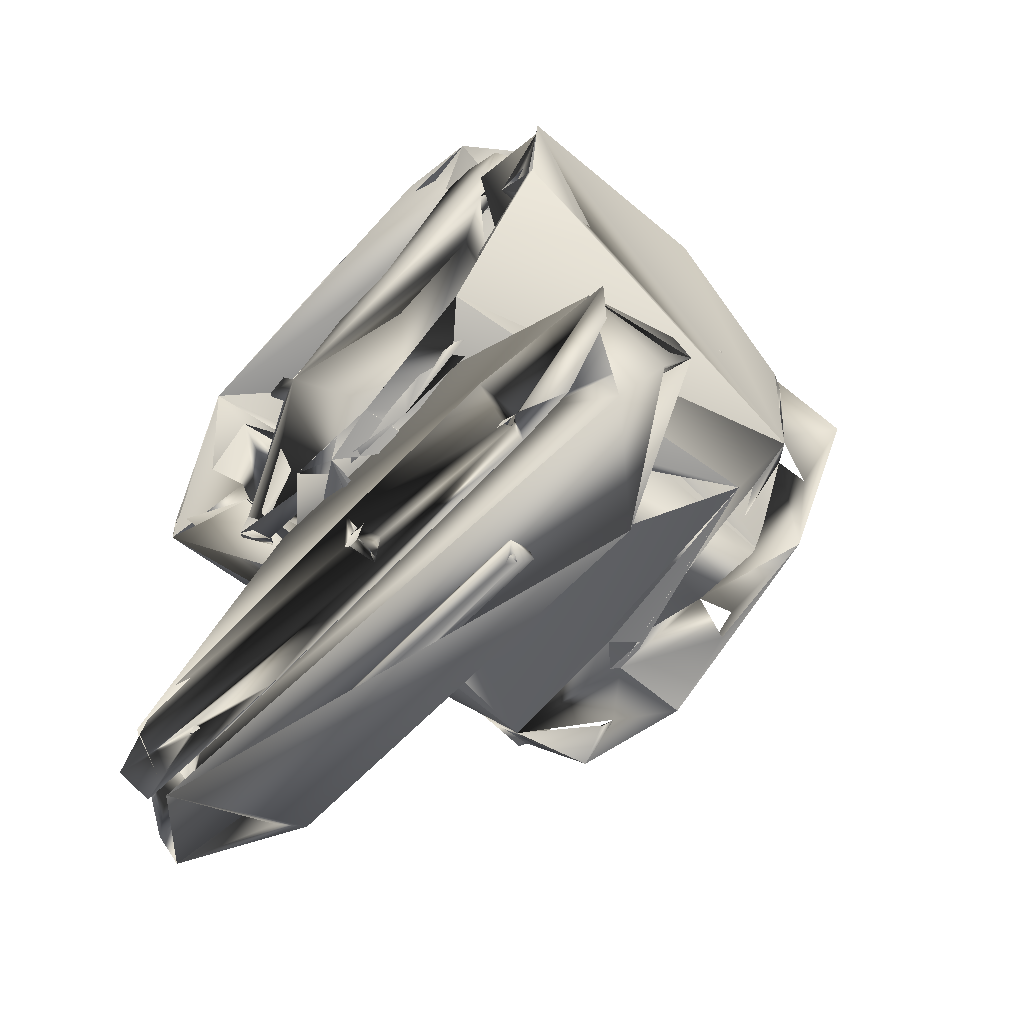
<metadata>
{"format":"obj","ext":"obj","renderer":"f3d","projection":"perspective","resolution":1024,"background":"white","views":[{"elev":-61.0,"azim":47.3,"up":"+Z"}]}
</metadata>
<code>
o bracelet_with_vision_link.004
v 0.009132 -0.05017 -0.03562
v 0.01219 -0.04712 -0.0354
v 0.01141 -0.05116 -0.0346
v 0.007 -0.04918 -0.03684
v 0.005891 -0.04716 -0.0371
v 0.007 -0.05418 -0.03684
v 0.009238 -0.05265 -0.03534
v 0.006931 -0.0547 -0.03685
v 0.006831 -0.05503 -0.03687
v 0.0128 -0.05636 -0.03588
v 0.005635 -0.05617 -0.03712
v -0.004412 -0.05618 -0.03721
v -0.01794 -0.05585 -0.03282
v -0.006 -0.05591 -0.03702
v -0.007 -0.04918 -0.03684
v -0.009102 -0.05251 -0.0356
v -0.009384 -0.05016 -0.03538
v -0.006931 -0.04865 -0.03685
v -0.01502 -0.04667 -0.034
v -0.004782 -0.047 -0.03707
v -0.01128 -0.05143 -0.03589
v -0.006825 -0.05503 -0.03687
v -0.006932 -0.05469 -0.03685
v -0.007 -0.05418 -0.03684
v -0.006831 -0.04832 -0.03687
v 0.01579 -0.04171 -0.03314
v 0.02897 -0.0211 -0.03476
v 0.03894 -0.06526 -0.002819
v 0.03675 -0.03433 0.009803
v 0.03537 -0.05262 0.00228
v 0.03058 -0.05506 0.02208
v 0.03623 -0.06287 0.004053
v -0.0363 -0.06488 -0.01562
v -0.03295 -0.05459 0.01379
v -0.03573 -0.05194 0.003854
v -0.03087 -0.06617 0.01941
v 0.02231 -0.06396 -0.02915
v 0.005371 -0.06375 -0.0357
v -0.007139 -0.0644 -0.03626
v -0.02225 -0.04989 -0.02729
v -0.004939 -0.04121 -0.04145
v -0.0208 -0.01363 -0.02963
v 0.009034 -0.06336 0.03593
v -0.03256 -0.04635 0.01729
v -0.03648 -0.05118 -0.007563
v -0.03543 -0.04371 0.003861
v 0.03186 -0.01273 -0.01568
v 0.03587 -0.06338 -0.01019
v 0.03477 -0.05171 -0.008646
v 0.03496 -0.0543 -0.009737
v -0.0239 -0.06142 -0.01688
v -0.02341 -0.05321 -0.01478
v -0.03774 -0.06437 -0.00876
v -0.02985 -0.06139 0.01494
v 0.0322 -0.05264 0.01146
v 0.03268 -0.04444 0.005987
v 0.02762 -0.04391 0.002129
v -0.02369 -0.04702 0.01526
v -0.02525 -0.0355 0.02387
v -0.02206 -0.04664 0.02226
v 0.02034 -0.06272 0.03225
v 0.01398 -0.0447 0.004076
v -0.008476 -0.06292 0.03723
v 0.02678 -0.06142 -0.02084
v 0.03467 -0.06294 -0.007965
v 0.0267 -0.04813 0.02202
v 0.02898 -0.02771 0.02391
v 0.03049 -0.04388 0.01776
v 0.03401 -0.04453 -0.004695
v 0.03404 -0.02655 -0.009519
v 0.02345 -0.04811 -0.02468
v 0.02526 -0.04523 -0.02261
v 0.02825 -0.04387 -0.01912
v 0.02049 -0.00439 -0.02427
v 0.02303 -0.04391 -0.02538
v 0.009132 -0.0475 -0.03507
v 0.01455 -0.05566 -0.0325
v -0.002534 -0.06254 -0.03661
v -0.01437 -0.04413 -0.03395
v 0.0121 -0.01074 -0.03022
v -0.02385 -0.0439 -0.02619
v -0.02686 -0.04812 -0.02151
v -0.03439 -0.04374 -0.01613
v -0.03734 -0.04375 0.005366
v -0.02714 -0.04375 0.02188
v -0.01134 -0.05135 -0.03367
v -0.01356 -0.0561 -0.03283
v 0.02377 -0.04811 -0.01861
v 0.02336 -0.0615 -0.01335
v 0.02362 -0.04388 -0.01692
v 0.02952 -0.0439 -0.01289
v -0.01845 -0.01278 0.03167
v -0.002922 -0.01327 0.03319
v 0.00283 -0.01328 0.0332
v 0.01614 -0.01251 0.03225
v -0.03319 -0.01328 0.002983
v -0.0351 -0.01035 0.002099
v -0.0332 -0.01327 -0.002958
v -0.03308 -0.01215 -0.003525
v -0.001789 -0.01233 -0.03312
v -0.00283 -0.01328 -0.0332
v 0.002922 -0.01327 -0.03319
v 0.002094 -0.01257 -0.03316
v 0.03284 -0.01257 0.005073
v -0.03344 -0.01326 -0.000812
v -0.006548 -0.01262 0.03324
v 0.02873 -0.0102 -0.0135
v 0.03074 -0.01135 -0.0102
v 0.03459 -0.02655 -0
v 0.02885 -0.01139 0.01414
v -0.02106 -0.003392 -0.02218
v -0.03211 -0.01032 -0.009445
v -0.01268 -0.00518 -0.02808
v 0.01268 -0.005055 -0.02804
v 0.01004 -0.004525 -0.03085
v 0.000643 -0.002623 -0.03147
v 0.01336 -0.005979 0.02781
v 0.009951 -0.005509 0.03017
v 0.022 -0.002932 0.02311
v 0.000829 -0.003753 0.03211
v 0.03145 -0.002633 -0.001606
v 0.03101 -0.00992 0.009806
v 0.02851 -0.004872 0.01215
v 0.02854 -0.004759 -0.01181
v -0.009752 -0.005784 -0.03044
v -0.03315 -0.002482 -8.8e-05
v -0.02856 -0.00475 -0.01184
v -0.02879 -0.004333 -0.01468
v -0.02245 -0.002527 0.02219
v -0.02856 -0.00475 0.01182
v -0.01087 -0.005103 0.02885
v -0.01441 -0.006295 0.02859
v 0.03073 -0.0114 -0.001679
v 0.000635 -0.00241 0.03431
v 0.024 -0.004246 0.02587
v 0.03503 -0.003193 -0.003032
v 0.02517 -0.004312 -0.02463
v -0.001046 -0.002342 -0.03422
v -0.01843 -0.002863 -0.02915
v -0.03236 -0.002547 -0.009886
v -0.03221 -0.002514 0.0103
v -0.01264 -0.002699 0.03072
v 0.000192 -0.01641 -0.03327
v 0.03305 -0.01243 -1.4e-05
v 0.03305 -0.01261 -1e-06
v 0.02638 -0.06138 -0.0138
v 0.02911 -0.06132 -0.01742
v 0.03218 -0.06153 0.001301
v 0.03064 -0.06153 -0.002124
v 0.0279 -0.06153 0.001316
v 0.02823 -0.0439 -0.001627
v -0.0236 -0.0439 -0.02312
v -0.02303 -0.04392 -0.01992
v -0.02558 -0.0439 -0.01332
v -0.03094 -0.0439 -0.01262
v 0.0236 -0.0439 0.02312
v 0.02316 -0.0439 0.02161
v 0.0199 -0.0439 0.02619
v 0.02496 -0.0439 0.01906
v -0.02502 -0.04385 0.01888
v -0.02657 -0.04389 0.01406
v 0.0233 -0.06142 0.01534
v 0.02304 -0.04725 0.01809
v 0 -0.04718 -0.0375
v 0.02394 -0.0481 -0.02121
v -0.02306 -0.0481 -0.02168
v 0.000227 -0.06406 -0.03589
v -0.01754 -0.04816 -0.06952
v -0.01887 -0.04793 -0.07145
v -0.01867 -0.05033 -0.06953
v -0.01885 -0.05142 -0.07146
v 0.01859 -0.04851 -0.06954
v 0.01684 -0.04863 -0.07065
v 0.01759 -0.05096 -0.06953
v -0.01629 -0.05013 -0.07036
v 0.01888 -0.05142 -0.07144
v 0.01886 -0.04793 -0.07144
v 0.0174 -0.05025 -0.0715
v 0.01618 -0.04982 -0.0715
v -0.01665 -0.04846 -0.0715
v -0.01782 -0.04982 -0.0715
v -0.03465 -0.05227 -0.05347
v 0.0281 -0.05368 -0.05458
v 0.02628 -0.05254 -0.05422
v -0.03948 -0.05366 -0.05195
v -0.03925 -0.05242 -0.06008
v -0.03598 -0.05368 -0.05559
v 0.02708 -0.05369 -0.05196
v 0.01913 -0.05301 -0.04802
v -0.04255 -0.05313 -0.06736
v -0.03809 -0.05256 -0.06125
v 0.03965 -0.05849 -0.04977
v 0.03898 -0.05277 -0.06021
v 0.04534 -0.04863 -0.06141
v 0.0399 -0.05507 -0.07163
v -0.03204 -0.0544 -0.04661
v 0.0254 -0.05463 -0.0456
v -0.04251 -0.05972 -0.05087
v 0.01873 -0.05202 -0.05464
v 0.01711 -0.05903 -0.03377
v 0.02286 -0.04411 -0.03923
v 0.01991 -0.0448 -0.03963
v 0.01877 -0.04657 -0.0337
v 0.04384 -0.04921 -0.05457
v 0.04414 -0.05203 -0.06652
v 0.02827 -0.04205 -0.07018
v -0.04455 -0.04891 -0.06715
v -0.0313 -0.05954 -0.07617
v -0.02175 -0.04086 -0.03683
v -0.01697 -0.05893 -0.03384
v -0.01774 -0.05553 -0.03261
v -0.04203 -0.04954 -0.05332
v 0.01127 -0.04698 -0.03596
v 0.01345 -0.04701 -0.0359
v 0.02006 -0.0407 -0.03221
v 0.008508 -0.05052 -0.03652
v 0.00657 -0.04775 -0.03692
v 0.01193 -0.04422 -0.03804
v 0.009893 -0.05282 -0.03614
v 0.006101 -0.05587 -0.037
v -0.01023 -0.04752 -0.03617
v -0.007979 -0.05249 -0.03802
v -0.005917 -0.05595 -0.03703
v -0.007552 -0.05328 -0.0408
v -0.01147 -0.04429 -0.03796
v -0.006101 -0.04748 -0.037
v -0.01127 -0.05269 -0.03577
v -0.0127 -0.04713 -0.03593
v -0.01234 -0.05006 -0.03953
v 0.007965 -0.0542 -0.03999
v 0.01214 -0.04996 -0.03951
v 0.007416 -0.04923 -0.04
v 0.03227 -0.05139 -0.05951
v -0.0354 -0.05142 -0.05575
v 0.01559 -0.04931 -0.03839
v -0.01583 -0.04832 -0.03744
v -0.01251 -0.05959 -0.07381
v -0.0354 -0.05957 -0.07288
v -0.02099 -0.05942 -0.07383
v -0.002055 -0.05959 -0.04782
v 0.02212 -0.05955 -0.04799
v -0.03954 -0.05956 -0.04856
v 0.02964 -0.05957 -0.0734
v 0.02848 -0.05956 -0.06525
v 0.04302 -0.05954 -0.06335
v 0.02783 -0.05956 -0.06737
v 0.03677 -0.05957 -0.07215
v 0.005015 -0.05963 -0.06853
v 0.005561 -0.05953 -0.06888
v -0.02817 -0.05955 -0.06504
v -0.02901 -0.05953 -0.06588
v -0.04447 -0.05957 -0.05818
v -0.02659 -0.05956 -0.0674
v 0.002782 -0.05928 -0.06161
v 0.001492 -0.05956 -0.0559
v 0.00045 -0.05957 -0.05492
v 0.000889 -0.05954 -0.05757
v 0.02651 -0.05956 -0.06491
v 0 -0.05953 -0.0578
v 0.04298 -0.05956 -0.05424
v -0.001492 -0.05958 -0.0567
v -0.000889 -0.05954 -0.05503
v 0 -0.05953 -0.0548
v -0.00045 -0.05957 -0.05768
v -0.029 -0.05959 -0.06657
v 0 -0.05959 -0.0578
v 0.02907 -0.05959 -0.06553
v 0 -0.05959 -0.0548
v 0.005561 -0.05959 -0.06312
v -0.02673 -0.04252 -0.07118
v 0.01942 -0.04091 -0.0379
v -0.03078 -0.04452 -0.06857
v -0.02283 -0.05735 -0.02436
v 0.01117 -0.06175 -0.04242
v -0.02666 -0.05927 -0.02141
v 0.02162 -0.05999 0.01364
v 0.02231 -0.05665 0.02067
v 0.02672 -0.05876 0.02226
v -0.02547 -0.06057 -0.02337
v 0.01916 -0.06034 0.00037
v 0.02258 -0.05801 -0.02321
v 0.02386 -0.06017 -0.01971
v 0.0055 -0.05977 -0.000989
v -0.01952 -0.06041 0.01598
v 0.006133 -0.06061 -0.002749
v -0.02433 -0.06046 -0.02013
v -0.02248 -0.0585 -0.02133
v -0.02276 -0.05951 0.01475
v -0.023 -0.05772 0.02349
v 0.0147 -0.0603 0.03228
v -0.02456 -0.06074 0.0244
v 0.02198 -0.06048 0.02184
v 0.02515 -0.06044 0.02377
v -0.02667 -0.06025 0.02158
v -0.02384 -0.05908 0.0248
v 0.02625 -0.05957 -0.02064
v 0.01931 -0.05881 -0.01199
v 0.02507 -0.05871 -0.02422
v 0.01951 -0.05925 0.003118
v 0.02549 -0.05525 -0.02212
v 0.0227 -0.05528 -0.02044
v -0.02511 -0.05525 -0.02071
v 0.02505 -0.05526 0.0208
v 0.02366 -0.05528 0.02428
v -0.02551 -0.05525 0.02203
v -0.0227 -0.05528 0.02044
v 2e-06 -0.01324 0.03341
v -0.03341 -0.01324 3e-06
v -2e-06 -0.01324 -0.03341
v -0.02896 -0.0201 -0.006561
v -0.03064 -0.03177 0.007226
v 0.03962 -0.05991 -0.05999
v -0.0168 -0.06007 -0.06088
v -0.03581 -0.05503 0.006261
v -0.03505 -0.04964 0.01087
v -0.03567 -0.05282 -0.008863
v -0.03232 -0.05251 -0.008157
v 0.0334 -0.05134 0.013
v 0.03463 -0.05506 0.01415
f 1 2 3
f 1 4 5
f 4 1 6
f 1 7 6
f 6 7 8
f 8 7 9
f 9 7 10
f 9 10 11
f 5 2 1
f 3 10 7
f 10 3 2
f 12 10 13
f 12 13 14
f 15 16 17
f 15 17 18
f 17 19 20
f 21 16 22
f 22 16 23
f 23 16 24
f 24 16 15
f 14 13 22
f 22 13 21
f 18 17 25
f 25 17 20
f 10 26 27
f 17 21 19
f 28 29 30
f 30 31 28
f 28 31 32
f 33 34 35
f 36 34 33
f 37 10 27
f 10 37 38
f 39 10 38
f 39 13 10
f 40 13 39
f 41 19 42
f 42 19 13
f 43 31 36
f 44 34 36
f 45 33 35
f 33 45 46
f 33 46 42
f 42 13 40
f 42 40 33
f 37 27 47
f 37 47 48
f 49 47 28
f 49 50 47
f 47 50 48
f 48 50 28
f 51 52 53
f 53 54 36
f 29 55 32
f 32 55 30
f 56 30 29
f 57 32 56
f 56 32 30
f 46 58 44
f 59 60 61
f 62 58 46
f 60 59 63
f 58 62 61
f 58 61 60
f 64 37 65
f 31 61 66
f 61 67 68
f 68 67 69
f 69 67 70
f 71 37 72
f 72 37 64
f 69 70 73
f 73 70 74
f 73 74 75
f 75 74 71
f 71 74 37
f 1 3 76
f 3 7 38
f 7 76 38
f 76 7 1
f 37 77 38
f 38 77 3
f 76 3 77
f 78 20 79
f 79 20 80
f 40 79 81
f 40 82 33
f 81 79 83
f 46 84 85
f 85 84 59
f 77 37 26
f 26 37 74
f 26 74 80
f 26 80 20
f 79 86 17
f 79 17 78
f 17 16 78
f 78 16 87
f 78 87 40
f 86 87 16
f 87 86 79
f 40 87 19
f 40 19 79
f 63 59 67
f 63 67 61
f 72 64 88
f 88 64 89
f 88 89 90
f 90 89 91
f 91 89 65
f 58 54 44
f 63 36 58
f 92 93 94
f 92 94 95
f 96 97 98
f 98 97 99
f 42 100 101
f 27 102 103
f 103 102 101
f 103 101 100
f 95 29 104
f 104 29 47
f 31 29 95
f 44 36 92
f 44 92 97
f 45 35 105
f 42 45 105
f 28 47 29
f 36 31 95
f 97 105 35
f 97 35 44
f 27 41 42
f 106 67 59
f 107 70 108
f 108 70 109
f 108 109 67
f 108 67 110
f 107 74 70
f 111 79 42
f 42 79 80
f 111 83 79
f 112 83 111
f 59 84 112
f 112 84 83
f 42 113 111
f 74 114 80
f 115 114 116
f 116 114 74
f 117 118 119
f 119 118 120
f 120 118 67
f 121 122 123
f 121 123 119
f 121 124 108
f 74 107 124
f 74 124 121
f 80 115 116
f 116 42 80
f 111 113 125
f 42 116 125
f 126 112 127
f 126 127 111
f 111 127 128
f 111 128 112
f 126 59 112
f 129 59 130
f 129 130 126
f 130 97 126
f 59 126 97
f 129 106 59
f 129 131 132
f 132 106 129
f 106 131 120
f 67 117 119
f 123 110 119
f 119 110 67
f 121 108 133
f 110 122 121
f 110 121 133
f 120 134 119
f 119 134 135
f 119 135 136
f 119 136 121
f 121 136 74
f 74 136 137
f 74 137 116
f 116 137 138
f 116 138 111
f 111 138 139
f 111 139 126
f 126 139 128
f 126 128 140
f 126 141 129
f 129 141 92
f 129 92 142
f 129 142 120
f 120 142 134
f 137 115 138
f 125 100 42
f 125 139 138
f 132 92 106
f 118 135 134
f 110 135 95
f 95 118 134
f 95 134 106
f 106 134 142
f 92 132 142
f 97 141 140
f 97 140 112
f 112 128 139
f 112 139 42
f 100 125 138
f 100 138 115
f 100 115 80
f 80 137 107
f 108 136 122
f 95 94 36
f 36 93 92
f 105 97 96
f 105 98 99
f 105 99 42
f 143 42 101
f 143 102 27
f 114 115 137
f 114 137 80
f 113 42 139
f 113 139 125
f 112 140 127
f 127 140 128
f 59 97 92
f 59 92 130
f 130 92 141
f 130 141 97
f 131 106 142
f 131 142 132
f 67 118 95
f 67 95 117
f 117 95 135
f 117 135 118
f 123 122 136
f 123 136 135
f 123 135 110
f 107 137 124
f 124 137 136
f 124 136 108
f 120 131 129
f 111 125 116
f 95 104 144
f 47 27 100
f 95 144 108
f 108 122 95
f 99 112 42
f 100 80 47
f 47 80 107
f 47 107 144
f 108 144 107
f 122 110 95
f 106 120 67
f 47 144 145
f 65 146 147
f 147 64 65
f 146 65 89
f 146 89 64
f 148 149 65
f 148 32 150
f 150 65 149
f 32 148 65
f 151 57 56
f 69 56 68
f 152 153 81
f 152 81 83
f 154 52 153
f 155 154 83
f 155 83 46
f 56 62 68
f 73 91 69
f 75 72 73
f 75 90 72
f 156 157 158
f 158 157 159
f 159 156 68
f 68 156 158
f 68 158 61
f 85 59 158
f 158 60 85
f 60 158 160
f 46 85 161
f 46 161 62
f 159 62 158
f 158 62 160
f 160 62 161
f 52 154 155
f 52 155 53
f 52 51 82
f 82 51 33
f 29 32 162
f 162 163 29
f 163 162 66
f 66 162 31
f 69 65 151
f 151 65 57
f 57 65 150
f 57 150 32
f 148 56 69
f 148 69 149
f 149 69 151
f 149 151 150
f 150 151 56
f 150 56 148
f 91 49 69
f 65 69 50
f 65 50 49
f 65 49 91
f 34 54 35
f 54 34 44
f 35 53 44
f 44 53 46
f 53 35 54
f 46 45 155
f 155 45 53
f 53 45 42
f 53 42 46
f 86 21 17
f 21 86 16
f 20 164 76
f 76 164 5
f 11 78 38
f 6 38 4
f 4 38 76
f 76 5 4
f 20 15 18
f 18 25 20
f 15 20 24
f 24 20 78
f 24 78 23
f 23 78 22
f 22 78 14
f 14 78 12
f 38 6 8
f 8 9 38
f 38 9 11
f 90 75 88
f 88 75 71
f 165 88 71
f 88 165 72
f 52 40 153
f 81 153 40
f 52 82 166
f 52 166 40
f 158 59 61
f 76 26 20
f 62 29 163
f 29 62 56
f 62 163 61
f 29 31 55
f 55 31 30
f 90 71 72
f 72 165 73
f 73 165 90
f 90 165 71
f 83 40 152
f 152 40 166
f 152 166 153
f 153 166 82
f 153 82 83
f 83 82 40
f 85 58 160
f 160 58 60
f 60 63 85
f 85 63 58
f 156 163 157
f 157 163 159
f 159 163 66
f 159 66 156
f 156 66 61
f 156 61 163
f 159 162 62
f 62 162 32
f 62 32 68
f 68 32 31
f 68 31 159
f 159 31 162
f 85 54 161
f 161 54 58
f 161 58 36
f 161 36 160
f 160 36 54
f 160 54 85
f 83 33 153
f 153 33 51
f 153 51 154
f 154 51 53
f 154 53 83
f 83 53 33
f 90 64 73
f 73 64 147
f 73 147 91
f 91 147 146
f 91 146 90
f 90 146 64
f 43 61 31
f 48 65 37
f 167 78 39
f 78 40 39
f 69 28 50
f 28 69 49
f 2 5 41
f 20 19 41
f 2 41 26
f 79 21 87
f 87 21 13
f 21 79 19
f 87 13 19
f 77 26 10
f 26 76 2
f 77 10 76
f 76 10 2
f 168 169 170
f 170 169 171
f 172 168 173
f 170 174 175
f 173 168 175
f 173 175 174
f 174 176 172
f 172 176 177
f 176 178 173
f 176 173 177
f 178 176 179
f 179 176 171
f 177 173 169
f 169 180 181
f 169 181 171
f 169 173 180
f 181 175 171
f 171 175 179
f 179 175 180
f 179 180 173
f 172 177 168
f 168 177 169
f 176 174 171
f 171 174 170
f 174 178 179
f 174 179 173
f 172 173 178
f 172 178 174
f 170 175 181
f 170 181 180
f 170 180 168
f 168 180 175
f 182 183 184
f 182 184 185
f 186 187 185
f 188 189 184
f 186 185 190
f 187 186 191
f 188 192 189
f 193 192 188
f 194 192 193
f 194 195 192
f 193 188 183
f 193 183 195
f 185 184 196
f 196 184 189
f 191 190 195
f 187 191 195
f 187 195 183
f 187 183 182
f 197 189 192
f 197 192 196
f 192 198 196
f 198 185 196
f 199 196 189
f 200 201 202
f 203 200 202
f 201 200 192
f 201 192 204
f 205 194 204
f 205 204 192
f 205 195 206
f 195 207 206
f 207 195 208
f 209 210 211
f 207 208 212
f 212 208 198
f 212 198 209
f 209 198 210
f 192 200 210
f 192 210 198
f 213 214 215
f 215 214 203
f 213 200 214
f 4 216 217
f 218 217 216
f 218 216 213
f 200 213 219
f 216 4 219
f 219 4 6
f 219 6 9
f 219 9 200
f 200 9 220
f 200 220 11
f 200 11 12
f 200 12 210
f 15 221 222
f 15 222 24
f 12 223 210
f 210 223 14
f 210 14 224
f 24 222 22
f 221 15 25
f 221 25 225
f 225 25 226
f 224 22 210
f 210 22 222
f 222 227 210
f 210 227 221
f 228 221 209
f 228 209 211
f 228 210 221
f 225 226 20
f 225 20 5
f 225 5 218
f 218 5 217
f 192 195 205
f 190 208 195
f 190 198 208
f 190 185 198
f 213 215 218
f 221 225 209
f 218 215 203
f 204 202 201
f 203 202 218
f 205 206 207
f 224 229 225
f 230 231 197
f 196 229 222
f 232 218 231
f 218 232 225
f 232 224 225
f 230 197 224
f 224 197 196
f 224 196 222
f 197 231 202
f 209 229 196
f 194 193 204
f 191 233 205
f 191 205 207
f 205 233 194
f 234 233 191
f 234 191 212
f 212 191 186
f 204 193 233
f 196 182 212
f 197 204 233
f 191 207 190
f 189 197 199
f 199 197 184
f 182 196 234
f 234 196 233
f 233 196 199
f 233 199 184
f 190 207 186
f 186 207 212
f 202 204 197
f 209 196 212
f 232 216 230
f 230 216 219
f 231 213 232
f 232 213 216
f 230 219 231
f 231 219 213
f 227 229 221
f 221 229 224
f 224 222 221
f 229 227 222
f 6 230 9
f 9 230 220
f 220 230 11
f 230 6 232
f 232 6 4
f 5 232 217
f 217 232 4
f 20 224 5
f 5 224 232
f 15 224 25
f 25 224 226
f 226 224 20
f 224 15 24
f 12 224 223
f 223 224 14
f 22 224 24
f 224 12 230
f 230 12 11
f 218 214 231
f 214 218 202
f 214 202 235
f 235 202 231
f 203 214 235
f 203 235 200
f 231 200 235
f 214 200 231
f 236 225 228
f 209 225 236
f 209 236 229
f 228 225 229
f 210 228 229
f 210 229 236
f 210 236 211
f 236 228 211
f 233 195 194
f 233 193 195
f 212 187 234
f 234 187 182
f 212 182 185
f 212 185 187
f 184 183 233
f 233 183 188
f 233 188 197
f 197 188 184
f 237 238 239
f 240 241 242
f 237 239 243
f 244 245 246
f 246 245 247
f 239 248 249
f 239 249 243
f 247 243 249
f 246 247 249
f 242 250 251
f 239 238 251
f 251 252 242
f 251 238 252
f 253 250 254
f 253 254 239
f 239 254 248
f 255 256 241
f 255 241 245
f 255 245 244
f 255 244 257
f 257 244 258
f 257 258 259
f 245 241 260
f 261 250 262
f 262 250 242
f 262 242 241
f 262 241 263
f 263 241 256
f 246 249 254
f 246 254 258
f 258 254 259
f 259 254 264
f 264 254 261
f 261 254 250
f 265 250 252
f 257 266 248
f 248 266 264
f 241 240 258
f 265 252 238
f 246 243 244
f 244 243 247
f 253 265 238
f 264 261 248
f 248 261 252
f 248 252 250
f 257 248 254
f 241 258 244
f 267 245 260
f 241 244 260
f 244 247 267
f 267 247 245
f 243 248 237
f 240 242 261
f 261 262 240
f 240 262 268
f 240 268 256
f 240 256 255
f 254 269 257
f 257 269 255
f 267 260 244
f 253 238 237
f 253 237 250
f 250 237 248
f 269 258 255
f 255 258 240
f 258 269 246
f 246 269 248
f 246 248 243
f 242 252 261
f 251 265 239
f 239 265 253
f 251 250 265
f 254 249 269
f 269 249 248
f 208 270 206
f 271 209 215
f 209 271 206
f 270 209 206
f 272 270 208
f 270 272 207
f 201 271 203
f 209 270 207
f 201 194 271
f 206 271 194
f 271 215 272
f 271 272 203
f 203 272 201
f 272 215 209
f 272 208 206
f 201 272 194
f 206 194 272
f 272 209 207
f 273 274 275
f 276 277 278
f 279 275 274
f 280 274 281
f 276 280 282
f 280 281 282
f 283 284 285
f 274 280 285
f 284 286 287
f 287 274 284
f 279 274 287
f 284 275 286
f 275 284 288
f 289 290 291
f 284 290 289
f 292 293 290
f 276 292 284
f 280 276 284
f 284 283 280
f 274 285 284
f 290 284 292
f 278 290 293
f 294 291 295
f 295 291 290
f 282 296 297
f 284 294 288
f 274 298 296
f 276 278 293
f 280 283 299
f 280 299 297
f 280 297 285
f 285 297 283
f 296 282 274
f 283 288 290
f 295 290 288
f 298 274 297
f 299 276 297
f 277 276 283
f 287 283 273
f 273 283 274
f 276 282 297
f 283 276 299
f 283 287 275
f 297 274 283
f 277 283 290
f 283 275 288
f 281 300 298
f 298 300 296
f 296 300 301
f 296 301 297
f 297 301 281
f 297 281 298
f 287 302 275
f 275 302 273
f 277 303 278
f 278 303 304
f 278 304 290
f 290 304 277
f 289 305 295
f 295 305 294
f 294 305 306
f 294 306 288
f 288 306 289
f 288 289 295
f 305 284 306
f 306 284 289
f 289 291 305
f 305 291 284
f 294 284 291
f 277 292 303
f 303 292 276
f 303 276 293
f 303 293 304
f 304 293 277
f 277 293 292
f 281 274 300
f 300 274 282
f 300 282 301
f 301 282 281
f 273 279 287
f 302 287 286
f 302 286 279
f 302 279 273
f 275 279 286
l 98 308
l 257 264
l 102 309
l 310 311
l 101 309
l 38 167
l 312 313
l 43 63
l 104 145
l 314 315
l 94 307
l 318 319
l 32 48
l 316 317
l 93 307
l 262 256
l 96 308

</code>
